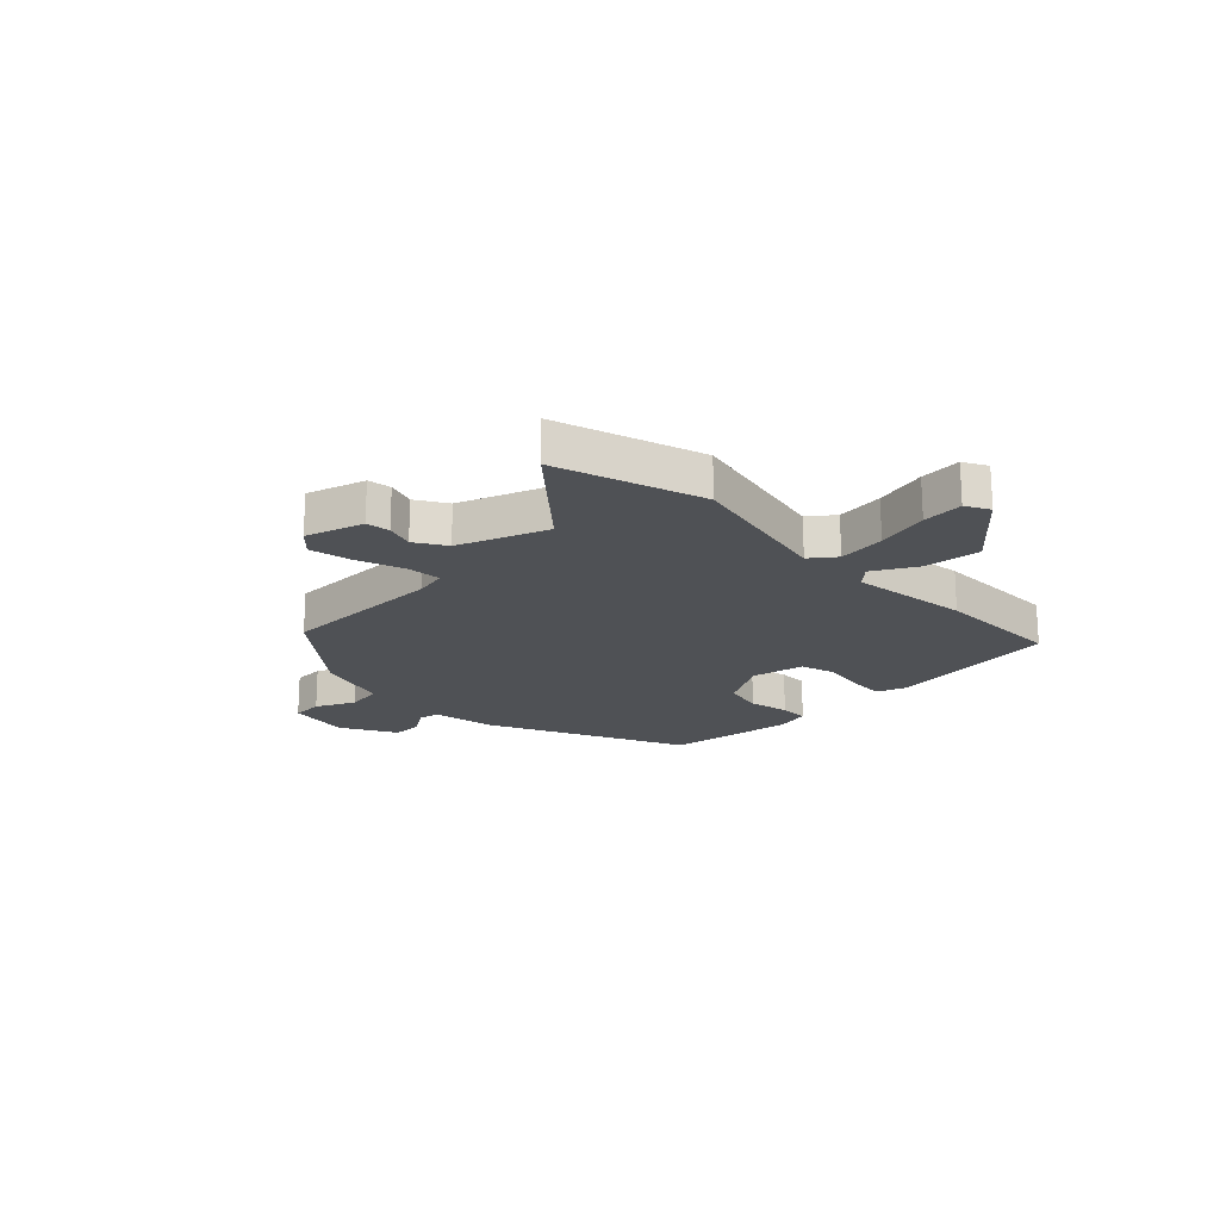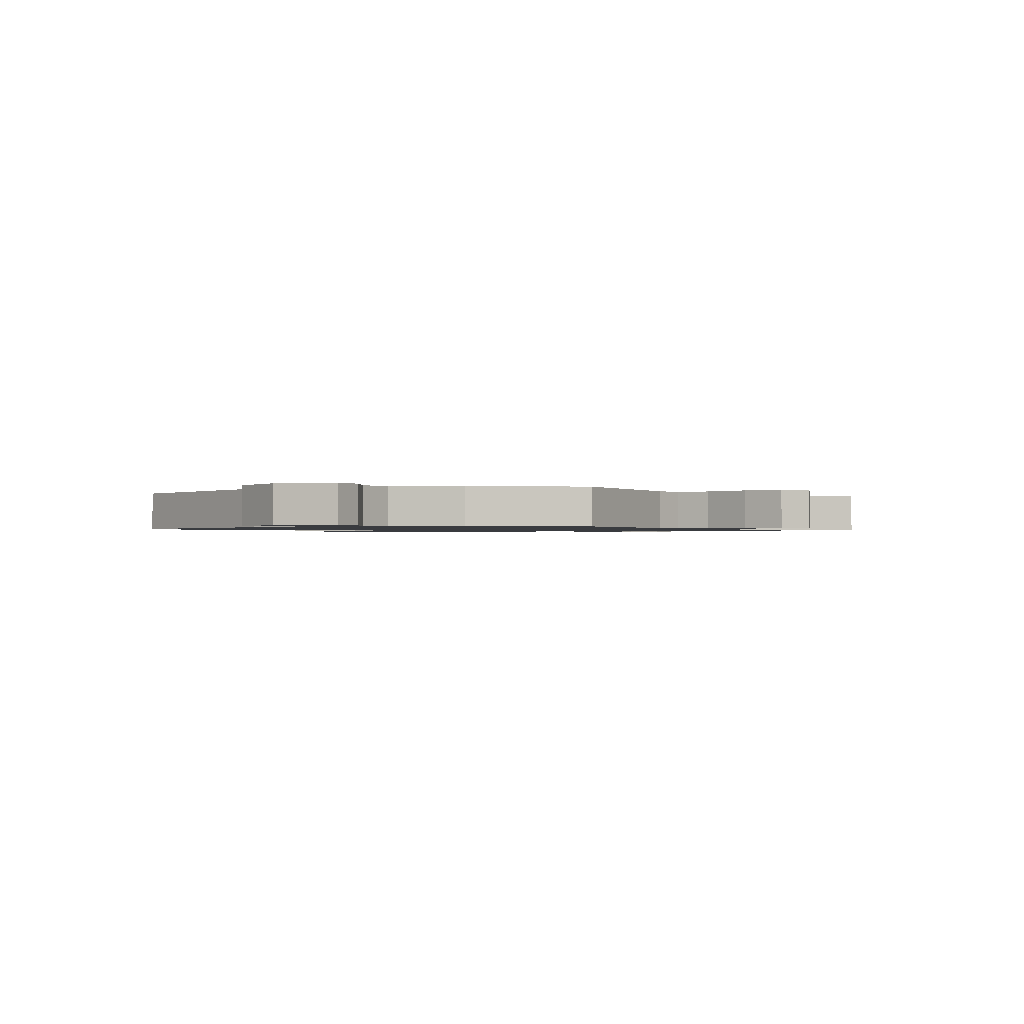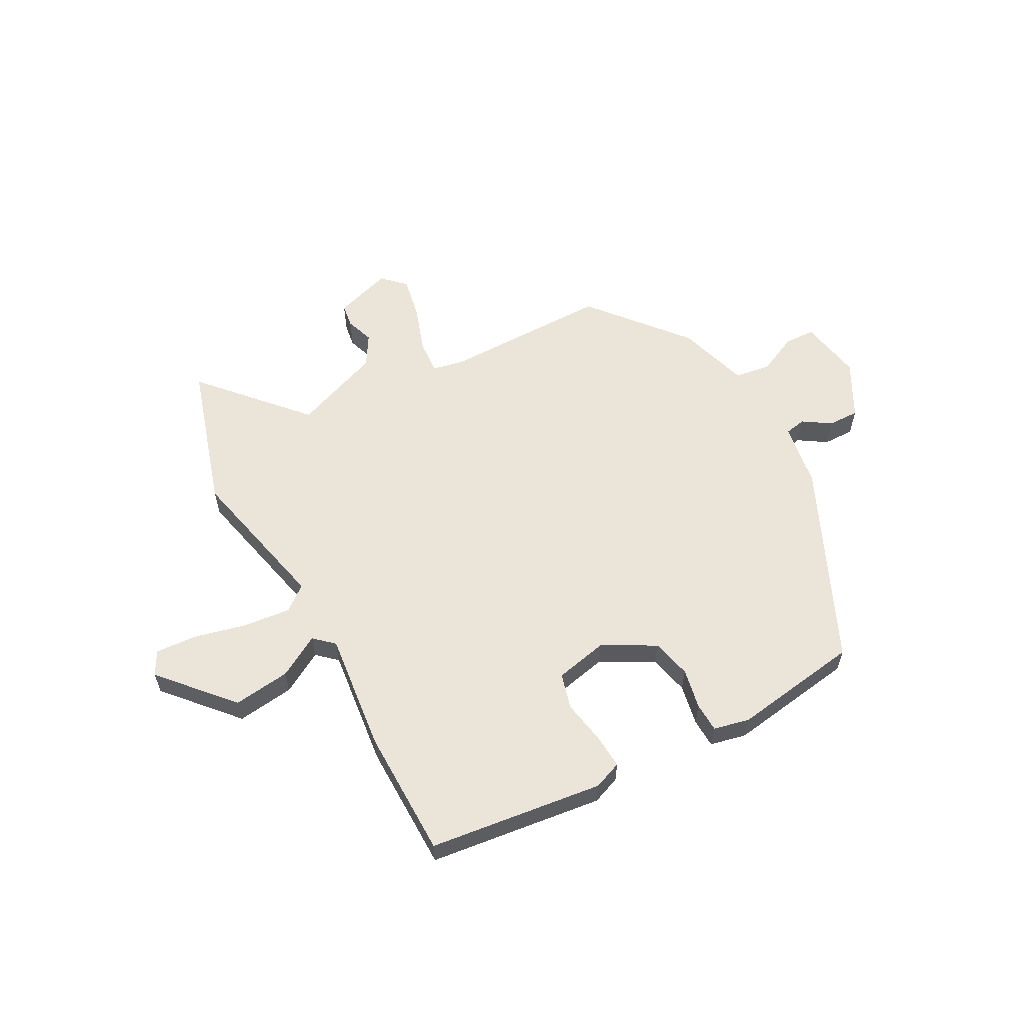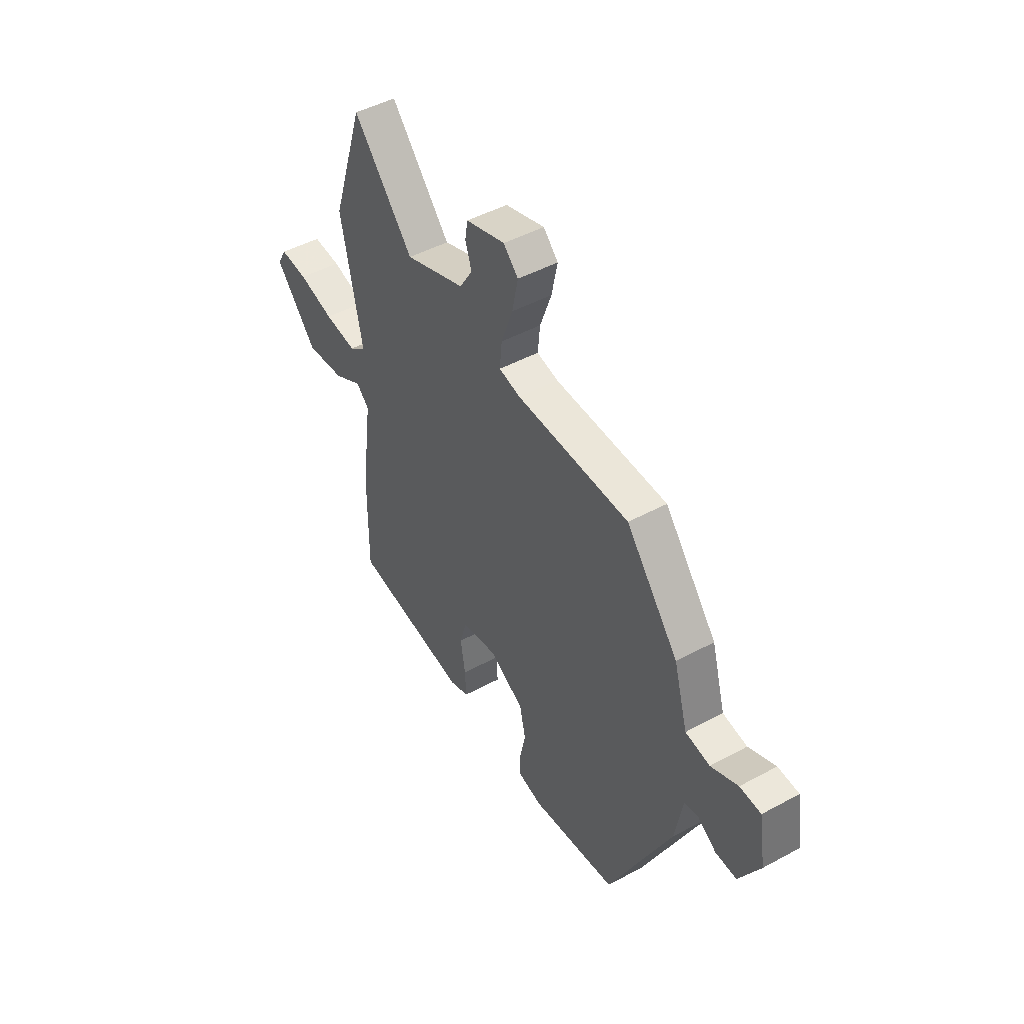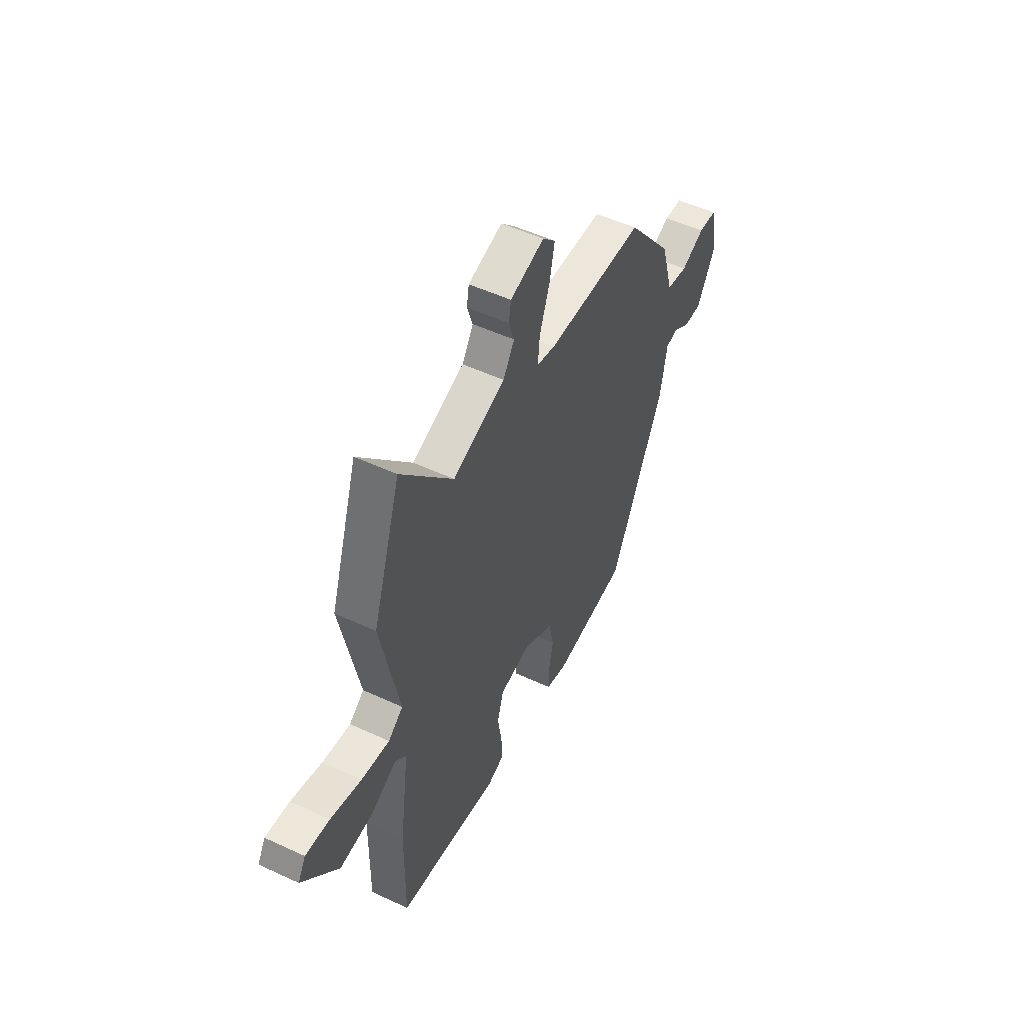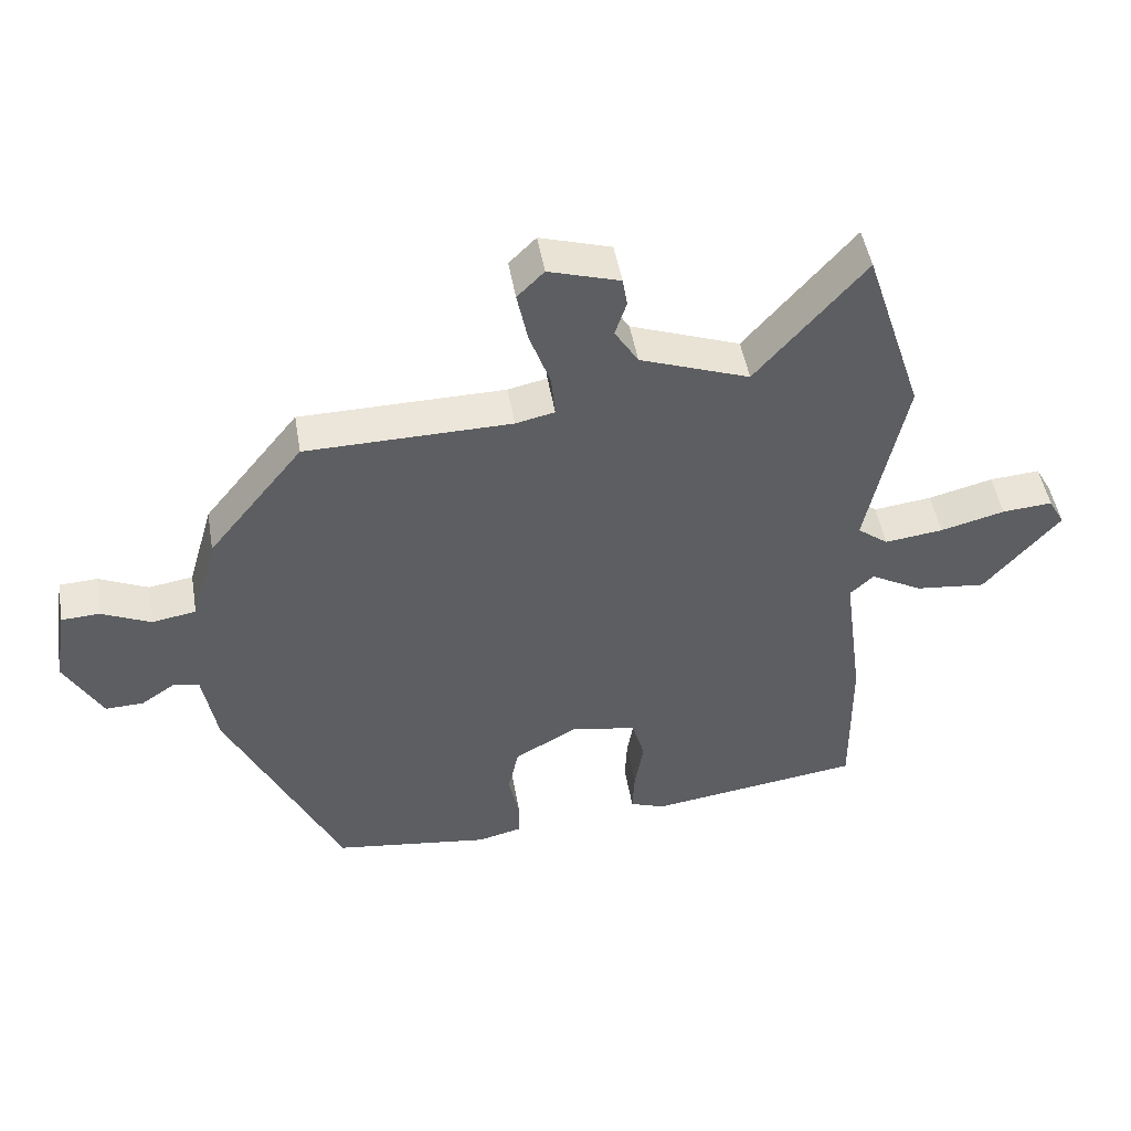
<metadata>
{"format":"obj","ext":"obj","renderer":"f3d","projection":"perspective","resolution":1024,"background":"white","views":[{"elev":-19.5,"azim":43.9,"up":"+Y"},{"elev":-1.1,"azim":-63.4,"up":"+Y"},{"elev":58.7,"azim":150.6,"up":"+Y"},{"elev":47.0,"azim":-121.6,"up":"+Z"},{"elev":51.5,"azim":116.8,"up":"+Z"},{"elev":48.1,"azim":-9.6,"up":"+Z"}]}
</metadata>
<code>
v -0.369 0.07 -0.498
v -0.539 0.07 -0.142
v -0.56 0.07 -0.024
v -0.599 0.07 -0.017
v -0.649 0.07 -0.051
v -0.706 0.07 -0.053
v -0.762 0.07 0.048
v -0.743 0.07 0.164
v -0.686 0.07 0.167
v -0.613 0.07 0.134
v -0.547 0.07 0.145
v -0.509 0.07 0.277
v -0.367 0.07 0.454
v -0.061 0.07 0.459
v -0.003 0.07 0.472
v -0.009 0.07 0.535
v -0.04 0.07 0.621
v -0.056 0.07 0.698
v -0.016 0.07 0.738
v 0.09 0.07 0.706
v 0.097 0.07 0.663
v 0.08 0.07 0.611
v 0.115 0.07 0.555
v 0.278 0.07 0.496
v 0.44 0.07 0.683
v 0.527 0.07 0.417
v 0.469 0.07 0.14
v 0.515 0.07 0.105
v 0.602 0.07 0.116
v 0.698 0.07 0.141
v 0.773 0.07 0.147
v 0.797 0.07 0.104
v 0.685 0.07 -0.027
v 0.58 0.07 -0.016
v 0.502 0.07 0.027
v 0.467 0.07 -0.006
v 0.496 0.07 -0.224
v 0.498 0.07 -0.46
v 0.179 0.07 -0.505
v 0.127 0.07 -0.486
v 0.13 0.07 -0.422
v 0.143 0.07 -0.342
v 0.124 0.07 -0.277
v 0.027 0.07 -0.258
v -0.068 0.07 -0.312
v -0.084 0.07 -0.385
v -0.068 0.07 -0.459
v -0.069 0.07 -0.513
v -0.135 0.07 -0.529
v -0.369 0 -0.498
v -0.539 0 -0.142
v -0.56 0 -0.024
v -0.599 0 -0.017
v -0.649 0 -0.051
v -0.706 0 -0.053
v -0.762 0 0.048
v -0.743 0 0.164
v -0.686 0 0.167
v -0.613 0 0.134
v -0.547 0 0.145
v -0.509 0 0.277
v -0.367 0 0.454
v -0.061 0 0.459
v -0.003 0 0.472
v -0.009 0 0.535
v -0.04 0 0.621
v -0.056 0 0.698
v -0.016 0 0.738
v 0.09 0 0.706
v 0.097 0 0.663
v 0.08 0 0.611
v 0.115 0 0.555
v 0.278 0 0.496
v 0.44 0 0.683
v 0.527 0 0.417
v 0.469 0 0.14
v 0.515 0 0.105
v 0.602 0 0.116
v 0.698 0 0.141
v 0.773 0 0.147
v 0.797 0 0.104
v 0.685 0 -0.027
v 0.58 0 -0.016
v 0.502 0 0.027
v 0.467 0 -0.006
v 0.496 0 -0.224
v 0.498 0 -0.46
v 0.179 0 -0.505
v 0.127 0 -0.486
v 0.13 0 -0.422
v 0.143 0 -0.342
v 0.124 0 -0.277
v 0.027 0 -0.258
v -0.068 0 -0.312
v -0.084 0 -0.385
v -0.068 0 -0.459
v -0.069 0 -0.513
v -0.135 0 -0.529
f 1 2 3
f 49 1 3
f 48 49 3
f 47 48 3
f 46 47 3
f 45 46 3
f 44 45 3
f 43 44 3
f 40 41 42
f 39 40 42
f 38 39 42
f 37 38 42
f 36 37 42
f 36 42 43
f 35 36 43 3
f 33 34 35
f 32 33 35
f 31 32 35
f 30 31 35
f 29 30 35
f 28 29 35
f 35 3 4
f 28 35 4
f 27 28 4
f 24 25 26 27
f 23 24 27 4
f 20 21 22
f 19 20 22
f 18 19 22
f 17 18 22
f 16 17 22
f 15 16 22 23
f 11 12 13 14
f 11 14 15
f 8 9 10
f 7 8 10
f 6 7 10
f 5 6 10
f 4 5 10
f 4 10 11
f 15 23 4
f 4 11 15
f 52 51 50
f 52 50 98
f 52 98 97
f 52 97 96
f 52 96 95
f 52 95 94
f 52 94 93
f 52 93 92
f 91 90 89
f 91 89 88
f 91 88 87
f 91 87 86
f 91 86 85
f 92 91 85
f 52 92 85 84
f 84 83 82
f 84 82 81
f 84 81 80
f 84 80 79
f 84 79 78
f 84 78 77
f 53 52 84
f 53 84 77
f 53 77 76
f 76 75 74 73
f 53 76 73 72
f 71 70 69
f 71 69 68
f 71 68 67
f 71 67 66
f 71 66 65
f 72 71 65 64
f 63 62 61 60
f 64 63 60
f 59 58 57
f 59 57 56
f 59 56 55
f 59 55 54
f 59 54 53
f 60 59 53
f 53 72 64
f 64 60 53
f 1 50 51 2
f 2 51 52 3
f 3 52 53 4
f 4 53 54 5
f 5 54 55 6
f 6 55 56 7
f 7 56 57 8
f 8 57 58 9
f 9 58 59 10
f 10 59 60 11
f 11 60 61 12
f 12 61 62 13
f 13 62 63 14
f 14 63 64 15
f 15 64 65 16
f 16 65 66 17
f 17 66 67 18
f 18 67 68 19
f 19 68 69 20
f 20 69 70 21
f 21 70 71 22
f 22 71 72 23
f 23 72 73 24
f 24 73 74 25
f 25 74 75 26
f 26 75 76 27
f 27 76 77 28
f 28 77 78 29
f 29 78 79 30
f 30 79 80 31
f 31 80 81 32
f 32 81 82 33
f 33 82 83 34
f 34 83 84 35
f 35 84 85 36
f 36 85 86 37
f 37 86 87 38
f 38 87 88 39
f 39 88 89 40
f 40 89 90 41
f 41 90 91 42
f 42 91 92 43
f 43 92 93 44
f 44 93 94 45
f 45 94 95 46
f 46 95 96 47
f 47 96 97 48
f 48 97 98 49
f 49 98 50 1

</code>
